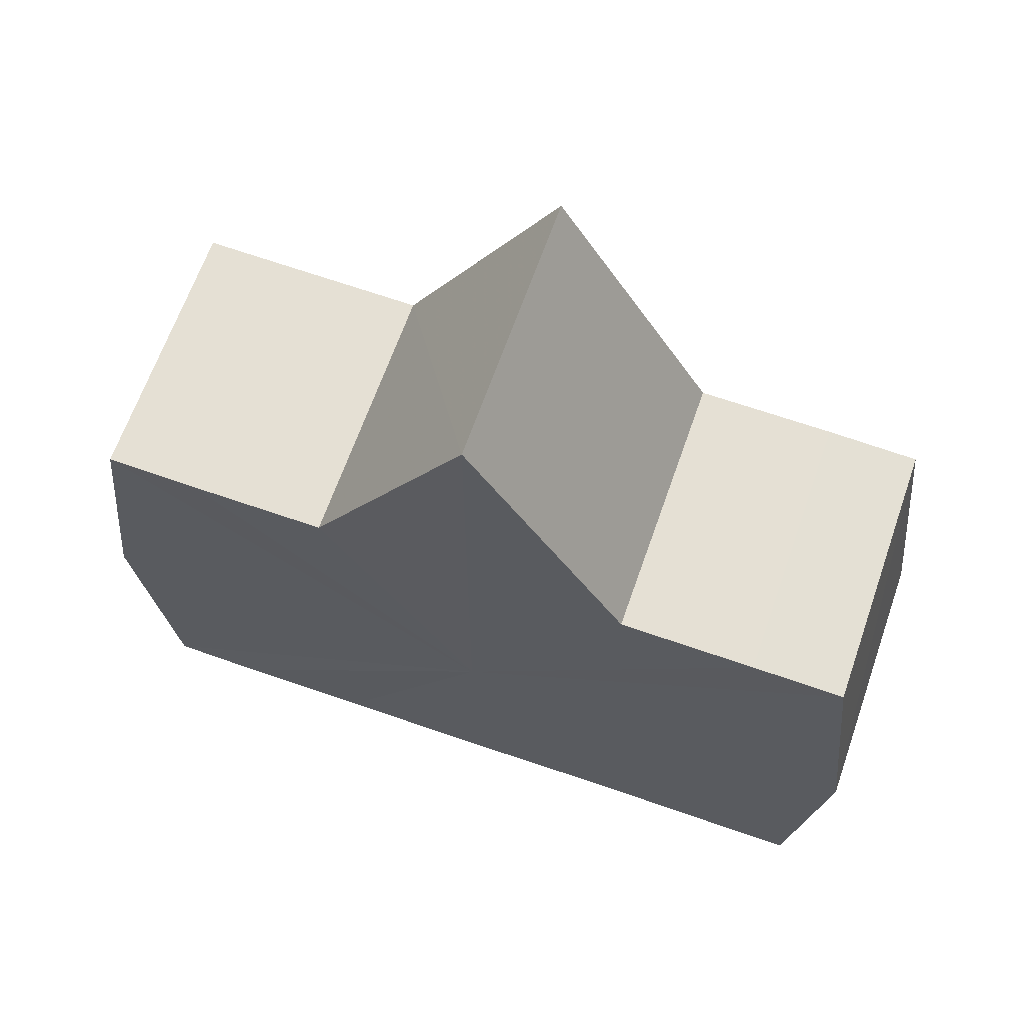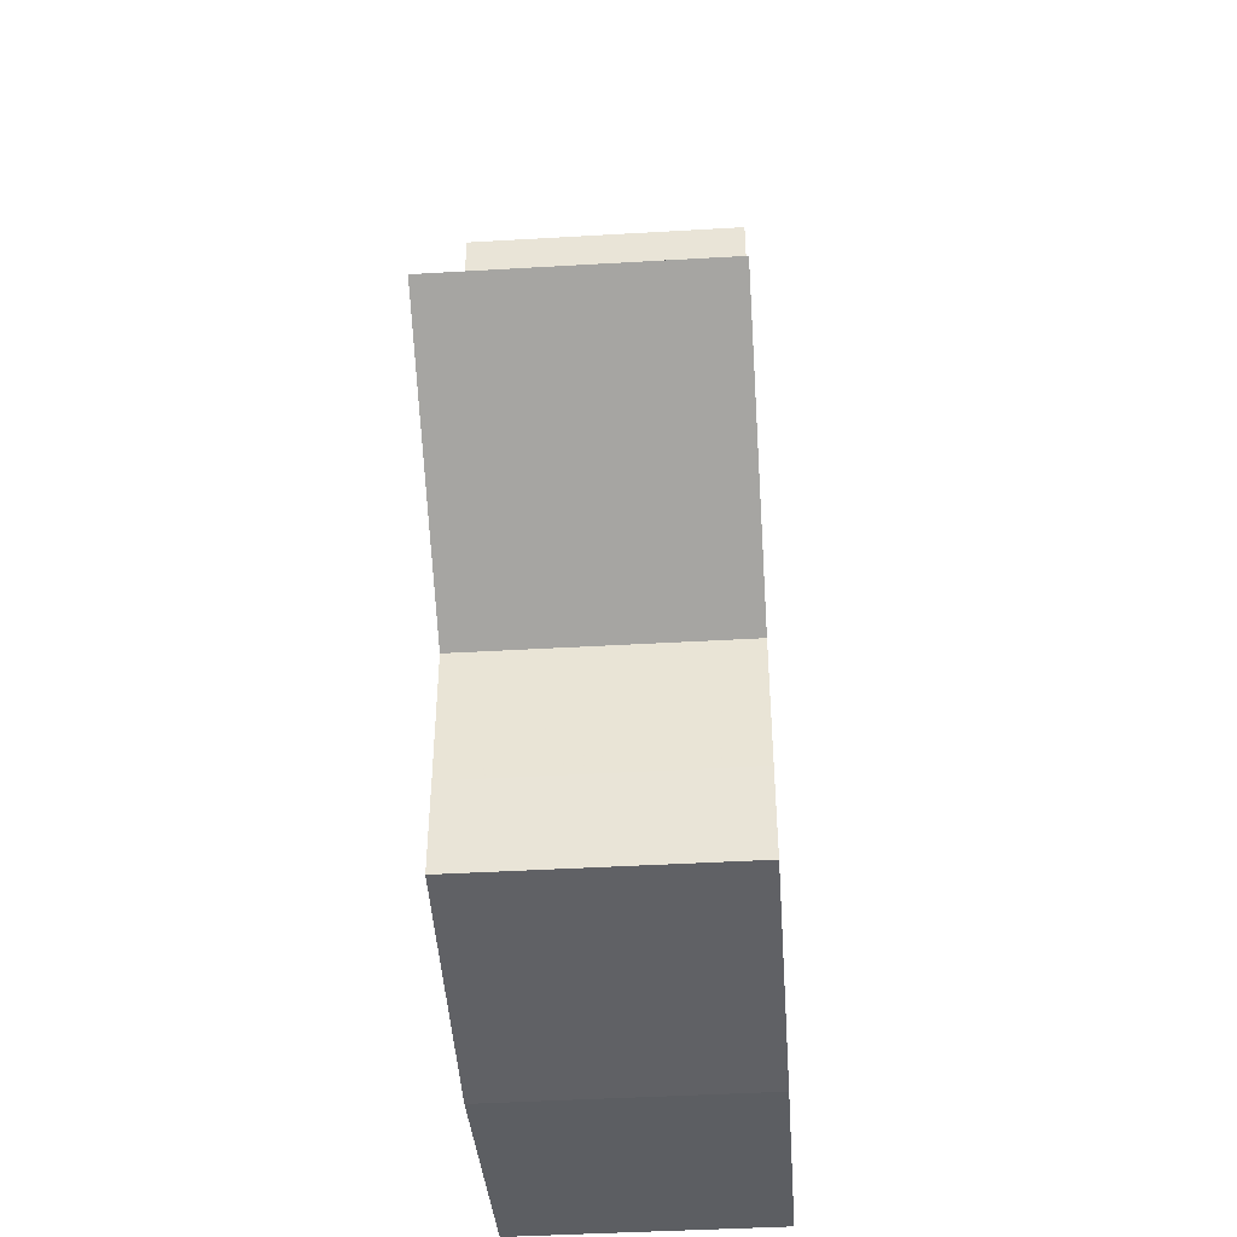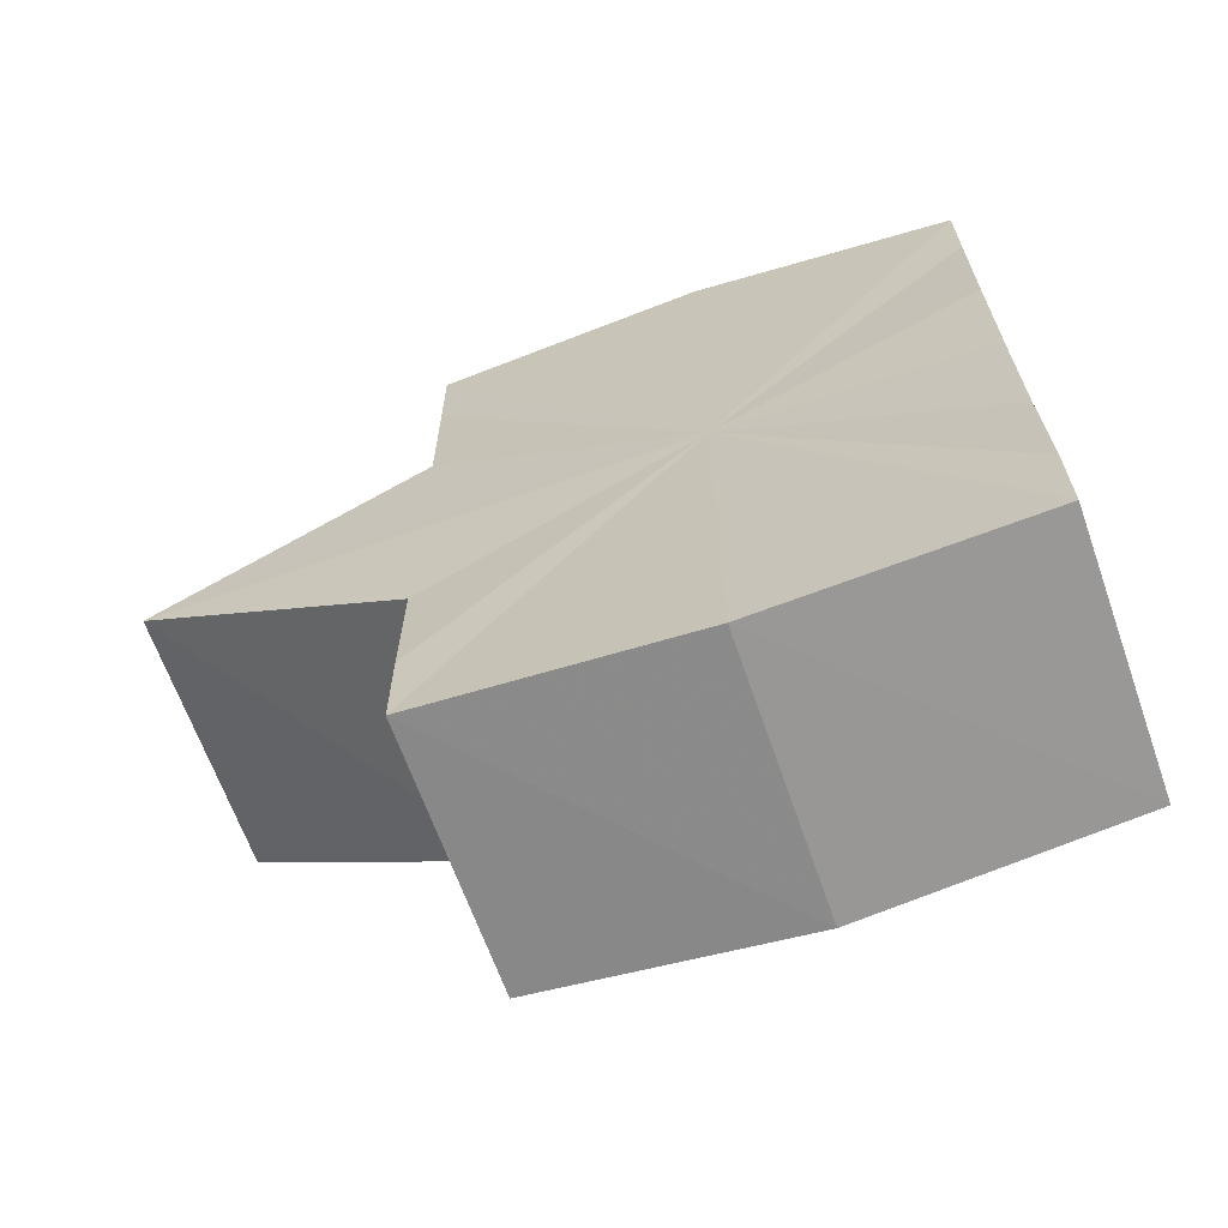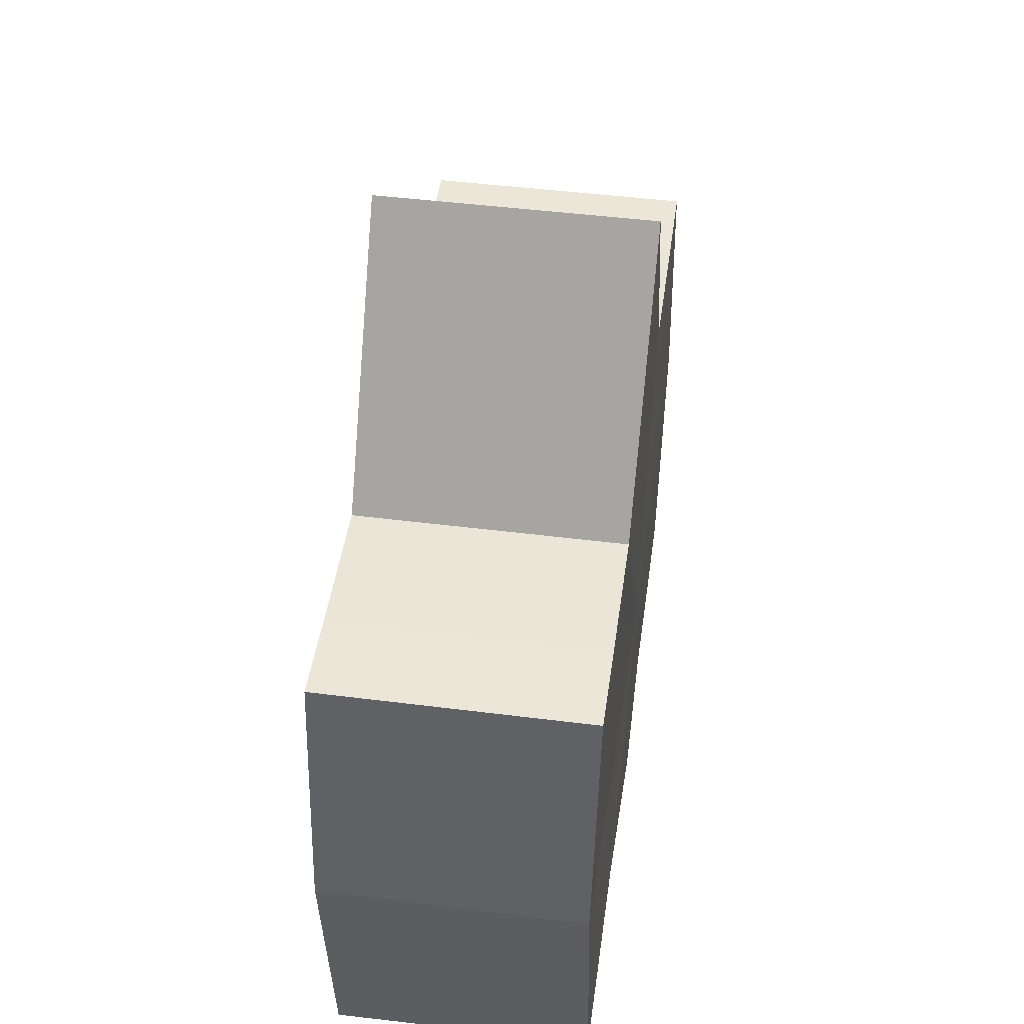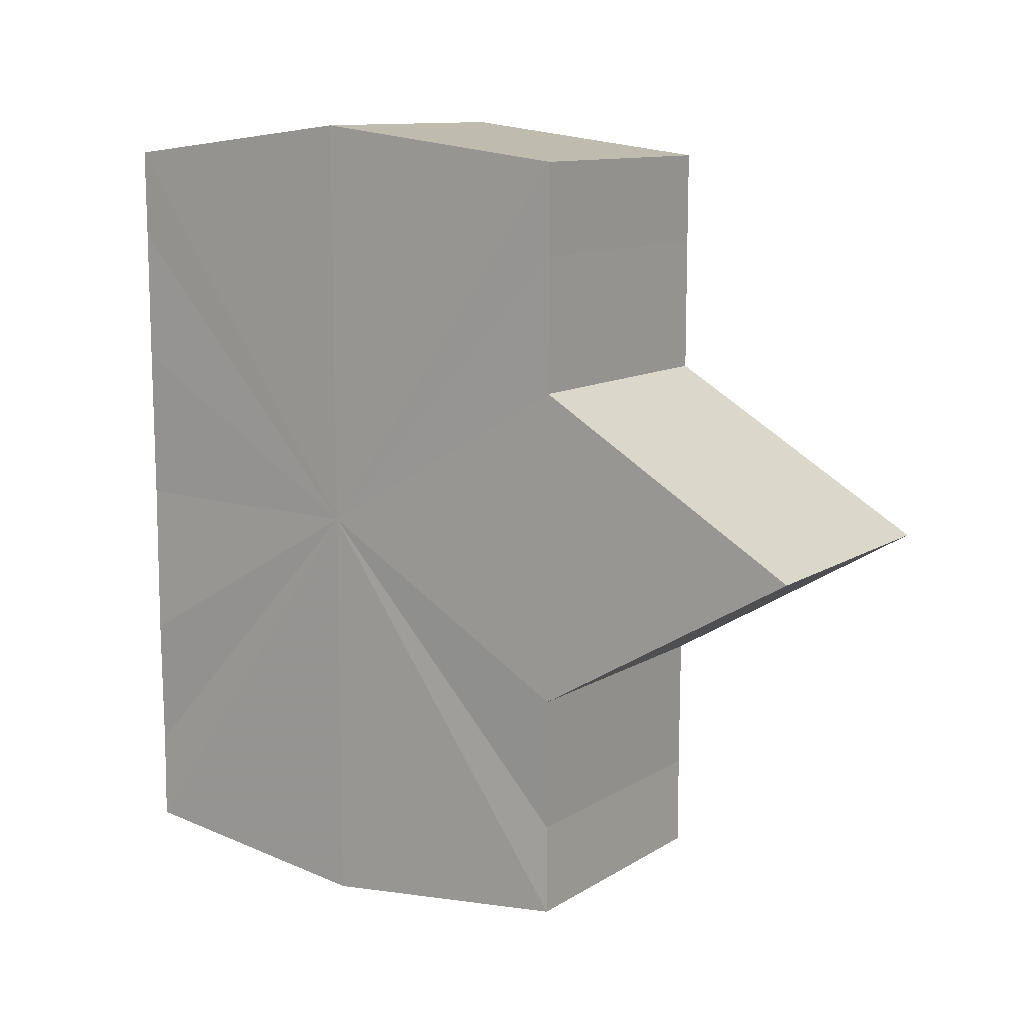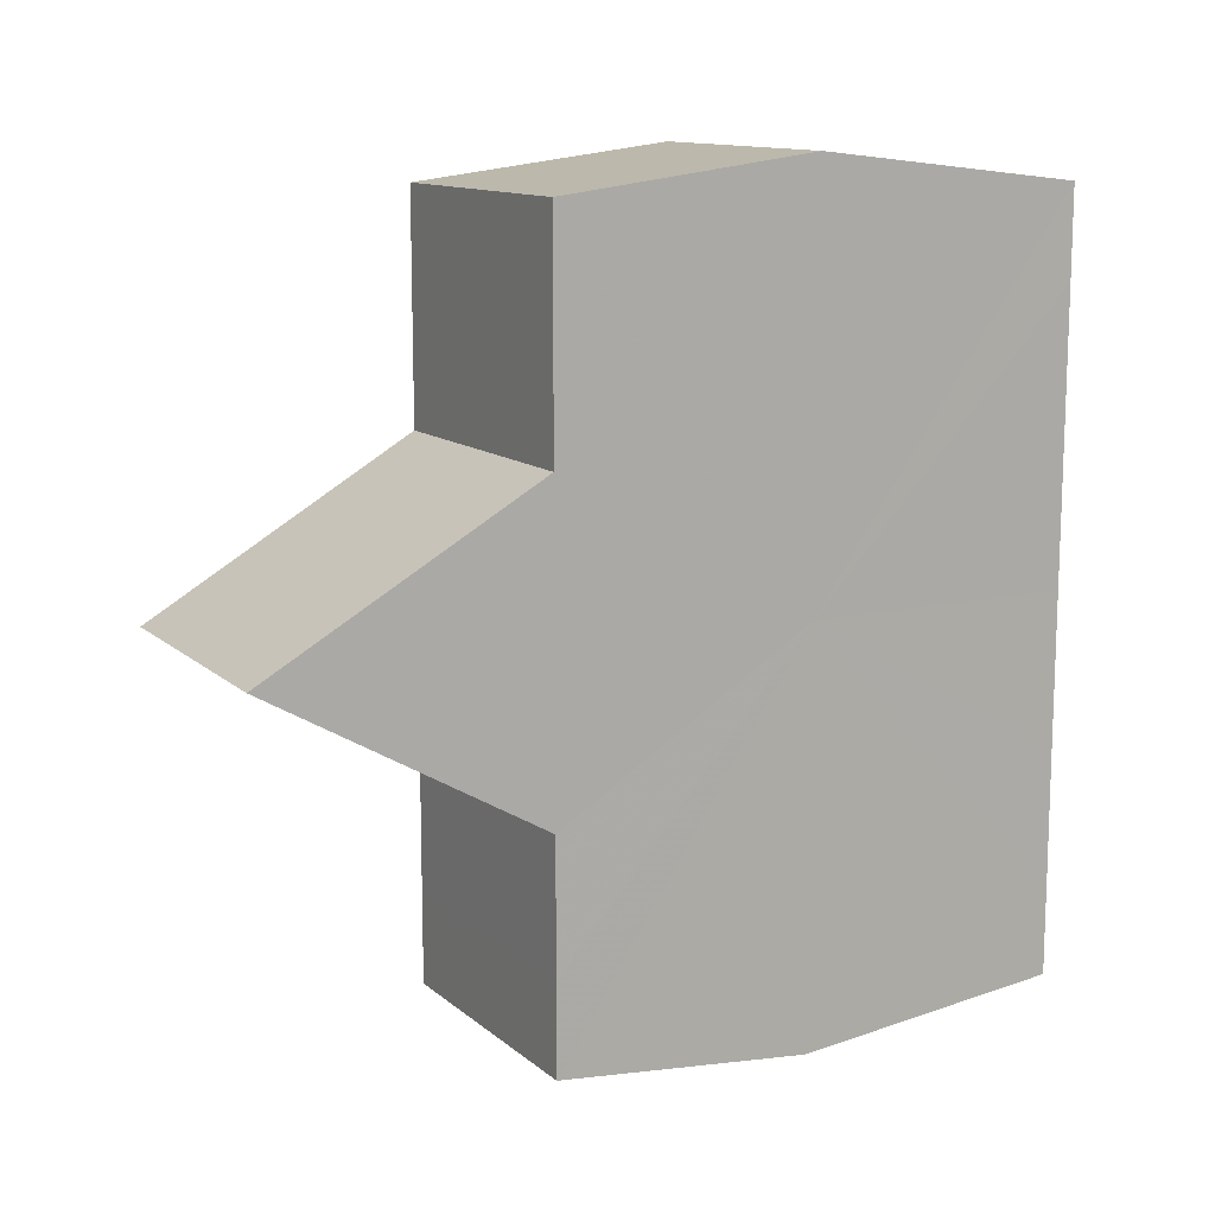
<metadata>
{"format":"obj","ext":"obj","renderer":"f3d","projection":"perspective","resolution":1024,"background":"white","views":[{"elev":65.7,"azim":109.3,"up":"+Y"},{"elev":-43.5,"azim":-176.0,"up":"+Z"},{"elev":-65.9,"azim":-70.9,"up":"+Z"},{"elev":45.7,"azim":-171.9,"up":"+Y"},{"elev":11.4,"azim":124.8,"up":"+Z"},{"elev":12.5,"azim":-119.0,"up":"+Z"}]}
</metadata>
<code>
o 164
v 2211 1861 12.26
v 2211 1861 12.25
v 2211 1861 12.26
v 2211 1861 12.25
v 2211 1861 12.25
v 2211 1861 12.25
v 2211 1861 12.25
v 2211 1861 12.27
v 2211 1861 12.27
v 2211 1861 12.27
v 2211 1861 12.27
v 2211 1861 12.27
v 2211 1861 12.27
v 2211 1861 12.27
v 2211 1861 12.27
v 2211 1861 12.27
v 2211 1861 12.27
v 2211 1861 12.26
v 2211 1861 12.26
v 2211 1861 12.25
v 2211 1861 12.25
v 2211 1861 12.25
v 2211 1861 12.25
v 2211 1861 12.25
v 2211 1861 12.25
v 2211 1861 12.26
v 2211 1861 12.25
v 2211 1861 12.25
v 2211 1861 12.25
v 2211 1861 12.26
v 2211 1861 12.27
v 2211 1861 12.27
v 2211 1861 12.25
v 2211 1861 12.25
v 2211 1861 12.25
v 2211 1861 12.25
v 2211 1861 12.25
v 2211 1861 12.25
v 2211 1861 12.25
v 2211 1861 12.25
v 2211 1861 12.25
v 2211 1861 12.25
v 2211 1861 12.25
v 2211 1861 12.26
v 2211 1861 12.25
v 2211 1861 12.26
v 2211 1861 12.27
v 2211 1861 12.25
v 2211 1861 12.25
v 2211 1861 12.27
v 2211 1861 12.25
v 2211 1861 12.25
v 2211 1861 12.27
v 2211 1861 12.25
v 2211 1861 12.25
v 2211 1861 12.28
v 2211 1861 12.27
v 2211 1861 12.25
v 2211 1861 12.25
v 2211 1861 12.26
v 2211 1861 12.25
v 2211 1861 12.28
v 2211 1861 12.27
v 2211 1861 12.27
v 2211 1861 12.28
v 2211 1861 12.27
v 2211 1861 12.28
v 2211 1861 12.27
v 2211 1861 12.28
v 2211 1861 12.27
v 2211 1861 12.27
v 2211 1861 12.27
v 2211 1861 12.27
v 2211 1861 12.26
v 2211 1861 12.27
v 2211 1861 12.26
v 2211 1861 12.27
v 2211 1861 12.27
v 2211 1861 12.27
v 2211 1861 12.27
v 2211 1861 12.27
v 2211 1861 12.26
v 2211 1861 12.26
v 2211 1861 12.25
v 2211 1861 12.27
v 2211 1861 12.25
v 2211 1861 12.27
v 2211 1861 12.25
v 2211 1861 12.27
v 2211 1861 12.25
v 2211 1861 12.28
v 2211 1861 12.25
v 2211 1861 12.27
v 2211 1861 12.25
v 2211 1861 12.27
v 2211 1861 12.25
v 2211 1861 12.27
v 2211 1861 12.26
f 1 2 3
f 2 4 5
f 4 6 7
f 8 1 9
f 10 8 11
f 12 10 13
f 13 14 15
f 15 16 17
f 17 18 19
f 19 20 21
f 21 22 23
f 23 24 25
f 26 24 27
f 26 28 24
f 26 27 29
f 26 29 30
f 26 30 31
f 26 31 32
f 26 33 28
f 34 33 35
f 26 36 33
f 37 38 34
f 26 39 36
f 40 41 37
f 41 42 43
f 26 44 39
f 45 44 46
f 26 47 44
f 48 49 45
f 26 50 47
f 51 52 48
f 26 53 50
f 54 55 51
f 26 56 53
f 26 57 56
f 26 32 57
f 55 58 59
f 58 60 61
f 62 57 63
f 64 65 62
f 66 67 64
f 67 68 69
f 70 53 71
f 72 73 70
f 74 75 72
f 76 77 74
f 77 78 79
f 78 80 81
f 82 83 84
f 82 85 83
f 82 84 86
f 82 87 85
f 82 86 88
f 82 89 87
f 82 88 90
f 82 91 89
f 82 90 92
f 82 93 91
f 82 92 94
f 82 95 93
f 82 94 96
f 82 97 95
f 82 96 98
f 82 98 97

</code>
